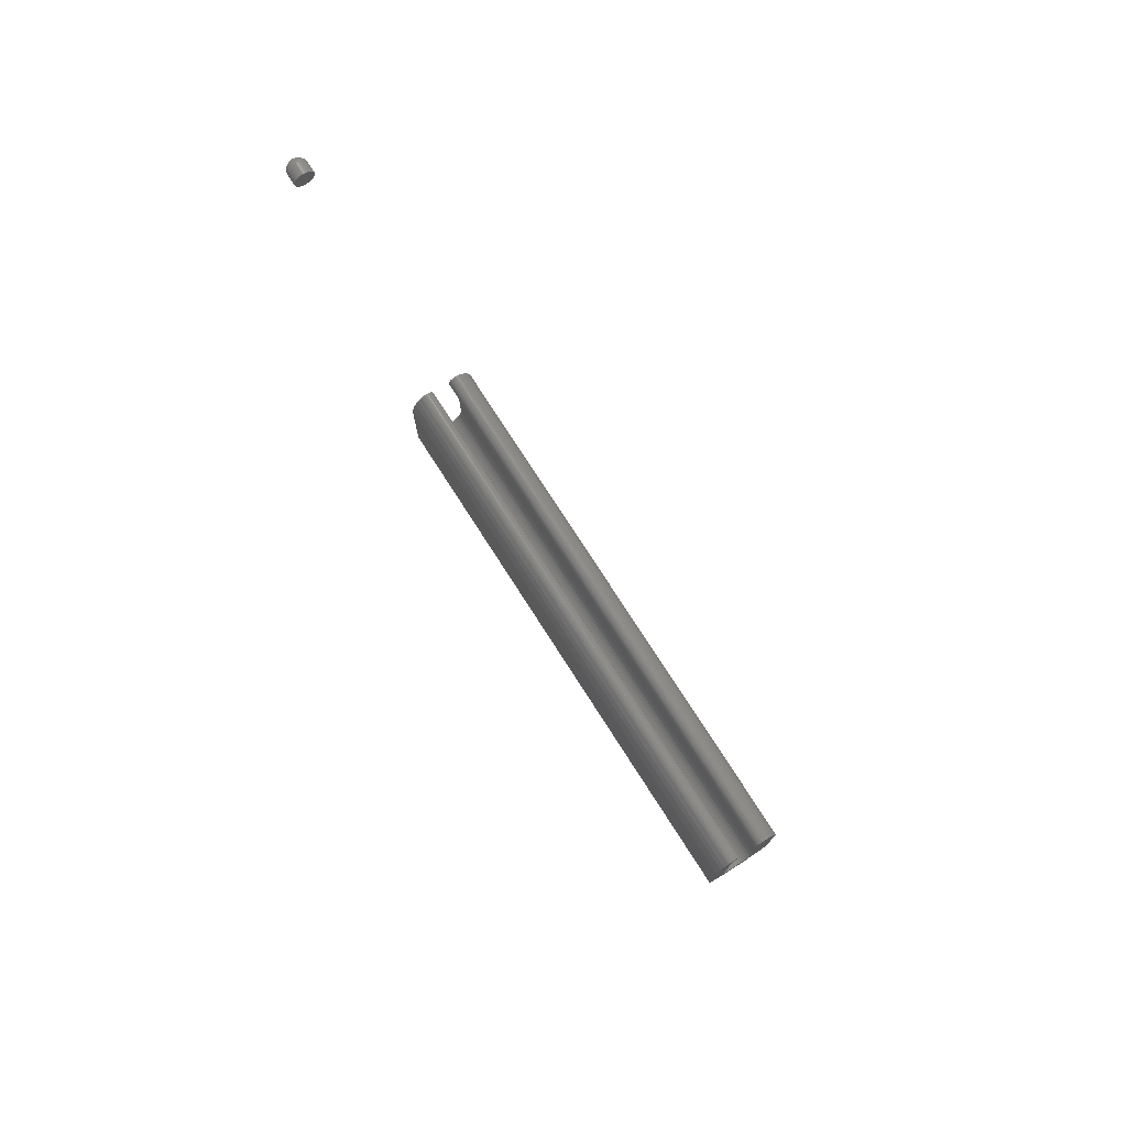
<metadata>
{"format":"stl","ext":"stl","renderer":"f3d","projection":"perspective","resolution":1024,"background":"white","views":[{"elev":76.2,"azim":147.3,"up":"+Z"}]}
</metadata>
<code>
# stl→obj: 405 verts, 802 faces
v -0.1558 0.5078 0.03125
v -0.1405 0.5078 0.02823
v -0.1552 0.5078 0.0252
v -0.1408 0.5078 0.03125
v -0.09375 0.5078 0.1072
v -0.1098 0.5078 0.1097
v -0.09424 0.5078 0.1124
v -0.1098 0.5078 0.1072
v -0.1543 0.5078 0.1175
v -0.1373 0.5078 0.117
v -0.1388 0.5078 0.1148
v -0.1399 0.5078 0.1124
v -0.1555 0.5078 0.1124
v -0.1405 0.5078 0.1098
v -0.1396 0.5078 0.02532
v -0.1382 0.5078 0.02264
v -0.1534 0.5078 0.01939
v -0.1362 0.5078 0.02029
v -0.1339 0.5078 0.01836
v -0.1505 0.5078 0.01403
v -0.1312 0.5078 0.01693
v -0.1283 0.5078 0.01605
v -0.1141 0.5078 0.1189
v -0.09561 0.5078 0.1176
v -0.1124 0.5078 0.1169
v -0.1112 0.5078 0.1147
v -0.1103 0.5078 0.1123
v -0.1101 0.5078 0.02823
v -0.09435 0.5078 0.0252
v -0.111 0.5078 0.02532
v -0.1124 0.5078 0.02264
v -0.09611 0.5078 0.01939
v -0.1143 0.5078 0.02029
v -0.1167 0.5078 0.01836
v -0.1028 0.5078 0.009327
v -0.1467 0.5078 0.009327
v -0.1075 0.5078 0.005472
v -0.142 0.5078 0.005472
v -0.1129 0.5078 0.002607
v -0.1366 0.5078 0.002607
v -0.1187 0.5078 0.0008424
v -0.1248 0.5078 0.0002467
v -0.1308 0.5078 0.0008424
v -0.09375 0.5078 0.03125
v -0.1098 0.5078 0.03125
v -0.1408 0.5078 0.1072
v -0.1558 0.5078 0.1072
v -0.1496 0.5078 0.1268
v -0.1461 0.5078 0.1307
v -0.145 0.5078 0.1316
v -0.1437 0.5078 0.1322
v -0.1423 0.5078 0.1326
v -0.1408 0.5078 0.1328
v -0.1394 0.5078 0.1326
v -0.138 0.5078 0.1322
v -0.1367 0.5078 0.1315
v -0.1356 0.5078 0.1306
v -0.1346 0.5078 0.1294
v -0.1339 0.5078 0.1282
v -0.1335 0.5078 0.1268
v -0.1333 0.5078 0.1253
v -0.1333 0.5078 0.1239
v -0.1335 0.5078 0.1226
v -0.1523 0.5078 0.1223
v -0.1339 0.5078 0.1212
v -0.1346 0.5078 0.12
v -0.1354 0.5078 0.1189
v -0.1008 0.5078 0.1268
v -0.09781 0.5078 0.1224
v -0.1168 0.5078 0.124
v -0.1168 0.5078 0.1255
v -0.1165 0.5078 0.127
v -0.116 0.5078 0.1284
v -0.1151 0.5078 0.1296
v -0.1141 0.5078 0.1307
v -0.1128 0.5078 0.1315
v -0.1115 0.5078 0.1321
v -0.11 0.5078 0.1324
v -0.1085 0.5078 0.1324
v -0.1071 0.5078 0.1321
v -0.1057 0.5078 0.1315
v -0.1044 0.5078 0.1307
v -0.1151 0.5078 0.12
v -0.1159 0.5078 0.1212
v -0.1165 0.5078 0.1226
v -0.09897 0.5078 0.01403
v -0.1253 0.5078 0.01575
v -0.1223 0.5078 0.01605
v -0.1194 0.5078 0.01693
v -0.1552 0.01562 0.0252
v -0.1405 0.01562 0.02823
v -0.1558 0.01562 0.03125
v -0.1408 0.01562 0.03125
v -0.09424 0.01562 0.1124
v -0.1098 0.01562 0.1097
v -0.09375 0.01562 0.1072
v -0.1098 0.01562 0.1072
v -0.1388 0.01562 0.1148
v -0.1373 0.01562 0.117
v -0.1543 0.01562 0.1175
v -0.1399 0.01562 0.1124
v -0.1555 0.01562 0.1124
v -0.1405 0.01562 0.1098
v -0.1396 0.01562 0.02532
v -0.1382 0.01562 0.02264
v -0.1534 0.01562 0.01939
v -0.1362 0.01562 0.02029
v -0.1339 0.01562 0.01836
v -0.1505 0.01562 0.01403
v -0.1312 0.01562 0.01693
v -0.1283 0.01562 0.01605
v -0.1124 0.01562 0.1169
v -0.09561 0.01562 0.1176
v -0.1141 0.01562 0.1189
v -0.1112 0.01562 0.1147
v -0.1103 0.01562 0.1123
v -0.111 0.01562 0.02532
v -0.09435 0.01562 0.0252
v -0.1101 0.01562 0.02823
v -0.1124 0.01562 0.02264
v -0.09611 0.01562 0.01939
v -0.1143 0.01562 0.02029
v -0.1167 0.01562 0.01836
v -0.1467 0.01562 0.009327
v -0.1028 0.01562 0.009327
v -0.1075 0.01562 0.005472
v -0.142 0.01562 0.005472
v -0.1129 0.01562 0.002607
v -0.1366 0.01562 0.002607
v -0.1187 0.01562 0.0008424
v -0.1248 0.01562 0.0002467
v -0.1308 0.01562 0.0008424
v -0.09375 0.01562 0.03125
v -0.1098 0.01562 0.03125
v -0.1408 0.01562 0.1072
v -0.1558 0.01562 0.1072
v -0.1496 0.01562 0.1268
v -0.1523 0.01562 0.1223
v -0.1335 0.01562 0.1226
v -0.1333 0.01562 0.1239
v -0.1333 0.01562 0.1253
v -0.1335 0.01562 0.1268
v -0.1339 0.01562 0.1282
v -0.1346 0.01562 0.1294
v -0.1356 0.01562 0.1306
v -0.1367 0.01562 0.1315
v -0.138 0.01562 0.1322
v -0.1394 0.01562 0.1326
v -0.1408 0.01562 0.1328
v -0.1423 0.01562 0.1326
v -0.1437 0.01562 0.1322
v -0.145 0.01562 0.1316
v -0.1461 0.01562 0.1307
v -0.1354 0.01562 0.1189
v -0.1346 0.01562 0.12
v -0.1339 0.01562 0.1212
v -0.1008 0.01562 0.1268
v -0.1044 0.01562 0.1307
v -0.1057 0.01562 0.1315
v -0.1071 0.01562 0.1321
v -0.1085 0.01562 0.1324
v -0.11 0.01562 0.1324
v -0.1115 0.01562 0.1321
v -0.1128 0.01562 0.1315
v -0.1141 0.01562 0.1307
v -0.1151 0.01562 0.1296
v -0.116 0.01562 0.1284
v -0.1165 0.01562 0.127
v -0.1168 0.01562 0.1255
v -0.1168 0.01562 0.124
v -0.09781 0.01562 0.1224
v -0.1165 0.01562 0.1226
v -0.1159 0.01562 0.1212
v -0.1151 0.01562 0.12
v -0.09897 0.01562 0.01403
v -0.1194 0.01562 0.01693
v -0.1223 0.01562 0.01605
v -0.1253 0.01562 0.01575
v -0.04893 0.01562 0.6572
v -0.04893 0.007812 0.6572
v -0.04908 0.01562 0.6557
v -0.04908 0.007812 0.6557
v -0.04952 0.01562 0.6543
v -0.04952 0.007812 0.6543
v -0.05023 0.01562 0.6529
v -0.05023 0.007812 0.6529
v -0.0512 0.01562 0.6518
v -0.0512 0.007812 0.6518
v -0.05237 0.01562 0.6508
v -0.05237 0.007812 0.6508
v -0.0537 0.01562 0.6501
v -0.0537 0.007812 0.6501
v -0.05515 0.01562 0.6497
v -0.05515 0.007812 0.6497
v -0.05666 0.01562 0.6495
v -0.05666 0.007812 0.6495
v -0.05817 0.01562 0.6497
v -0.05817 0.007812 0.6497
v -0.05962 0.01562 0.6501
v -0.05962 0.007812 0.6501
v -0.06096 0.01562 0.6508
v -0.06096 0.007812 0.6508
v -0.06213 0.01562 0.6518
v -0.06213 0.007812 0.6518
v -0.06309 0.01562 0.6529
v -0.06309 0.007812 0.6529
v -0.0638 0.01562 0.6543
v -0.0638 0.007812 0.6543
v -0.06424 0.01562 0.6557
v -0.06424 0.007812 0.6557
v -0.06439 0.01562 0.6572
v -0.06439 0.007812 0.6572
v -0.06424 0.01562 0.6587
v -0.06424 0.007812 0.6587
v -0.0638 0.01562 0.6602
v -0.0638 0.007812 0.6602
v -0.06309 0.01562 0.6615
v -0.06309 0.007812 0.6615
v -0.06213 0.01562 0.6627
v -0.06213 0.007812 0.6627
v -0.06096 0.01562 0.6637
v -0.06096 0.007812 0.6637
v -0.05962 0.01562 0.6644
v -0.05962 0.007812 0.6644
v -0.05817 0.01562 0.6648
v -0.05817 0.007812 0.6648
v -0.05666 0.01562 0.665
v -0.05666 0.007812 0.665
v -0.05515 0.01562 0.6648
v -0.05515 0.007812 0.6648
v -0.0537 0.01562 0.6644
v -0.0537 0.007812 0.6644
v -0.05237 0.01562 0.6637
v -0.05237 0.007812 0.6637
v -0.0512 0.01562 0.6627
v -0.0512 0.007812 0.6627
v -0.05023 0.01562 0.6615
v -0.05023 0.007812 0.6615
v -0.04952 0.01562 0.6602
v -0.04952 0.007812 0.6602
v -0.04908 0.01562 0.6587
v -0.04908 0.007812 0.6587
v -0.06415 0.006288 0.6557
v -0.06441 0.006288 0.6572
v -0.06205 0.002288 0.6561
v -0.06108 0.001317 0.6572
v -0.06227 0.002288 0.6572
v -0.06324 0.003472 0.6572
v -0.063 0.003472 0.6559
v -0.06396 0.004823 0.6572
v -0.06371 0.004823 0.6558
v -0.05912 0.0005947 0.6555
v -0.05827 0.0001501 0.6572
v -0.05973 0.0005947 0.6572
v -0.06024 0.001317 0.6548
v -0.06174 0.002288 0.6551
v -0.06264 0.003472 0.6547
v -0.06331 0.004823 0.6544
v -0.06372 0.006288 0.6543
v -0.05692 0.0001501 0.6557
v -0.05829 0.0005947 0.6547
v -0.05904 0.001317 0.6536
v -0.06123 0.002288 0.6541
v -0.06054 0.002288 0.6533
v -0.06204 0.003472 0.6536
v -0.06123 0.003472 0.6526
v -0.06264 0.004823 0.6532
v -0.06175 0.004823 0.6521
v -0.06302 0.006288 0.6529
v -0.06206 0.006288 0.6518
v -0.0597 0.002288 0.6526
v -0.06025 0.003472 0.6518
v -0.06065 0.004823 0.6512
v -0.0609 0.006288 0.6508
v -0.05721 0.0005947 0.6542
v -0.05747 0.001317 0.6529
v -0.05875 0.002288 0.6521
v -0.05912 0.003472 0.6512
v -0.0594 0.004823 0.6505
v -0.05957 0.006288 0.6501
v -0.05577 0.0001501 0.6559
v -0.05603 0.0005947 0.6542
v -0.05577 0.001317 0.6529
v -0.0577 0.002288 0.6517
v -0.05662 0.002288 0.6516
v -0.05789 0.003472 0.6508
v -0.05662 0.003472 0.6507
v -0.05804 0.004823 0.6501
v -0.05662 0.004823 0.6499
v -0.05812 0.006288 0.6497
v -0.05662 0.006288 0.6495
v -0.05554 0.002288 0.6517
v -0.05535 0.003472 0.6508
v -0.0552 0.004823 0.6501
v -0.05512 0.006288 0.6497
v -0.05495 0.0005947 0.6547
v -0.0542 0.001317 0.6536
v -0.05449 0.002288 0.6521
v -0.05412 0.003472 0.6512
v -0.05384 0.004823 0.6505
v -0.05367 0.006288 0.6501
v -0.05522 0.0001501 0.6572
v -0.05412 0.0005947 0.6555
v -0.053 0.001317 0.6548
v -0.05353 0.002288 0.6526
v -0.0527 0.002288 0.6533
v -0.05299 0.003472 0.6518
v -0.05201 0.003472 0.6526
v -0.05259 0.004823 0.6512
v -0.05149 0.004823 0.6521
v -0.05234 0.006288 0.6508
v -0.05118 0.006288 0.6518
v -0.05201 0.002288 0.6541
v -0.0512 0.003472 0.6536
v -0.0506 0.004823 0.6532
v -0.05022 0.006288 0.6529
v -0.05375 0.0005947 0.6572
v -0.0524 0.001317 0.6572
v -0.0515 0.002288 0.6551
v -0.0506 0.003472 0.6547
v -0.04993 0.004823 0.6544
v -0.04952 0.006288 0.6543
v -0.05674 5.031e-17 0.6572
v -0.04909 0.006288 0.6557
v -0.04908 0.006288 0.6572
v -0.04953 0.004823 0.6558
v -0.04953 0.004823 0.6572
v -0.05024 0.003472 0.656
v -0.05025 0.003472 0.6572
v -0.05119 0.002288 0.6561
v -0.05122 0.002288 0.6572
v -0.04923 0.006288 0.6587
v -0.05133 0.002288 0.6583
v -0.05037 0.003472 0.6585
v -0.04966 0.004823 0.6586
v -0.05426 0.0005947 0.6589
v -0.05313 0.001317 0.6596
v -0.05164 0.002288 0.6594
v -0.05074 0.003472 0.6597
v -0.05008 0.004823 0.66
v -0.04966 0.006288 0.6602
v -0.05645 0.0001501 0.6587
v -0.05508 0.0005947 0.6597
v -0.05433 0.001317 0.6608
v -0.05215 0.002288 0.6603
v -0.05284 0.002288 0.6611
v -0.05134 0.003472 0.6608
v -0.05215 0.003472 0.6618
v -0.05074 0.004823 0.6612
v -0.05164 0.004823 0.6623
v -0.05037 0.006288 0.6615
v -0.05133 0.006288 0.6627
v -0.05367 0.002288 0.6618
v -0.05313 0.003472 0.6626
v -0.05273 0.004823 0.6632
v -0.05249 0.006288 0.6636
v -0.05616 0.0005947 0.6602
v -0.0559 0.001317 0.6615
v -0.05463 0.002288 0.6623
v -0.05426 0.003472 0.6632
v -0.05398 0.004823 0.6639
v -0.05381 0.006288 0.6643
v -0.05759 0.0001501 0.6585
v -0.05733 0.0005947 0.6602
v -0.05759 0.001317 0.6615
v -0.05567 0.002288 0.6627
v -0.05674 0.002288 0.6628
v -0.05548 0.003472 0.6636
v -0.05674 0.003472 0.6637
v -0.05534 0.004823 0.6643
v -0.05674 0.004823 0.6645
v -0.05525 0.006288 0.6648
v -0.05674 0.006288 0.6649
v -0.05782 0.002288 0.6627
v -0.05801 0.003472 0.6636
v -0.05815 0.004823 0.6643
v -0.05824 0.006288 0.6648
v -0.0584 0.0005947 0.6597
v -0.05915 0.001317 0.6608
v -0.05886 0.002288 0.6623
v -0.05923 0.003472 0.6632
v -0.05951 0.004823 0.6639
v -0.05968 0.006288 0.6643
v -0.05923 0.0005947 0.6589
v -0.06035 0.001317 0.6596
v -0.05981 0.002288 0.6618
v -0.06065 0.002288 0.6611
v -0.06035 0.003472 0.6626
v -0.06134 0.003472 0.6618
v -0.06075 0.004823 0.6632
v -0.06185 0.004823 0.6623
v -0.061 0.006288 0.6636
v -0.06216 0.006288 0.6627
v -0.06134 0.002288 0.6603
v -0.06214 0.003472 0.6608
v -0.06274 0.004823 0.6612
v -0.06311 0.006288 0.6615
v -0.06185 0.002288 0.6594
v -0.06274 0.003472 0.6597
v -0.06341 0.004823 0.66
v -0.06382 0.006288 0.6602
v -0.06426 0.006288 0.6587
v -0.06382 0.004823 0.6586
v -0.06311 0.003472 0.6585
v -0.06216 0.002288 0.6583
f 1 2 3
f 1 4 2
f 5 6 7
f 5 8 6
f 9 10 11
f 9 11 12
f 9 12 13
f 13 12 14
f 3 2 15
f 3 15 16
f 3 16 17
f 17 16 18
f 17 18 19
f 17 19 20
f 20 19 21
f 20 21 22
f 23 24 25
f 26 25 24
f 24 7 26
f 26 7 27
f 6 27 7
f 28 29 30
f 31 30 29
f 29 32 31
f 31 32 33
f 34 33 32
f 20 35 36
f 36 35 37
f 36 37 38
f 38 37 39
f 38 39 40
f 40 39 41
f 40 41 42
f 40 42 43
f 44 29 28
f 44 28 45
f 44 45 8
f 44 8 5
f 46 4 1
f 46 1 47
f 46 47 13
f 46 13 14
f 48 49 50
f 48 50 51
f 48 51 52
f 48 52 53
f 48 53 54
f 48 54 55
f 48 55 56
f 48 56 57
f 48 57 58
f 48 58 59
f 48 59 60
f 48 60 61
f 48 61 62
f 48 62 63
f 48 63 64
f 64 63 65
f 64 65 66
f 64 66 67
f 64 67 10
f 64 10 9
f 68 69 70
f 68 70 71
f 68 71 72
f 68 72 73
f 68 73 74
f 68 74 75
f 68 75 76
f 68 76 77
f 68 77 78
f 68 78 79
f 68 79 80
f 68 80 81
f 68 81 82
f 69 24 23
f 69 23 83
f 69 83 84
f 69 84 85
f 69 85 70
f 86 35 20
f 86 20 22
f 86 22 87
f 86 87 88
f 86 88 89
f 86 89 34
f 86 34 32
f 90 91 92
f 91 93 92
f 94 95 96
f 95 97 96
f 98 99 100
f 101 98 100
f 102 101 100
f 103 101 102
f 104 91 90
f 105 104 90
f 106 105 90
f 107 105 106
f 108 107 106
f 109 108 106
f 110 108 109
f 111 110 109
f 112 113 114
f 113 112 115
f 115 94 113
f 116 94 115
f 94 116 95
f 117 118 119
f 118 117 120
f 120 121 118
f 122 121 120
f 121 122 123
f 124 125 109
f 126 125 124
f 127 126 124
f 128 126 127
f 129 128 127
f 130 128 129
f 131 130 129
f 132 131 129
f 133 96 97
f 133 97 134
f 133 134 119
f 133 119 118
f 135 103 102
f 135 102 136
f 135 136 92
f 135 92 93
f 137 138 139
f 137 139 140
f 137 140 141
f 137 141 142
f 137 142 143
f 137 143 144
f 137 144 145
f 137 145 146
f 137 146 147
f 137 147 148
f 137 148 149
f 137 149 150
f 137 150 151
f 137 151 152
f 137 152 153
f 138 100 99
f 138 99 154
f 138 154 155
f 138 155 156
f 138 156 139
f 157 158 159
f 157 159 160
f 157 160 161
f 157 161 162
f 157 162 163
f 157 163 164
f 157 164 165
f 157 165 166
f 157 166 167
f 157 167 168
f 157 168 169
f 157 169 170
f 157 170 171
f 171 170 172
f 171 172 173
f 171 173 174
f 171 174 114
f 171 114 113
f 175 121 123
f 175 123 176
f 175 176 177
f 175 177 178
f 175 178 111
f 175 111 109
f 175 109 125
f 96 133 5
f 5 133 44
f 96 5 94
f 94 5 7
f 94 7 113
f 113 7 24
f 113 24 171
f 171 24 69
f 171 69 157
f 157 69 68
f 157 68 158
f 158 68 82
f 158 82 159
f 159 82 81
f 159 81 160
f 160 81 80
f 160 80 161
f 161 80 79
f 161 79 162
f 162 79 78
f 162 78 163
f 163 78 77
f 163 77 164
f 164 77 76
f 164 76 165
f 165 76 75
f 165 75 166
f 166 75 74
f 166 74 167
f 167 74 73
f 167 73 168
f 168 73 72
f 168 72 169
f 169 72 71
f 169 71 170
f 170 71 70
f 170 70 172
f 172 70 85
f 172 85 173
f 173 85 84
f 173 84 174
f 174 84 83
f 174 83 114
f 114 83 23
f 116 6 95
f 95 6 8
f 95 8 97
f 6 116 27
f 27 116 115
f 27 115 26
f 26 115 112
f 26 112 25
f 25 112 114
f 25 114 23
f 134 97 45
f 45 97 8
f 178 22 111
f 111 22 21
f 111 21 110
f 110 21 19
f 110 19 108
f 108 19 18
f 108 18 107
f 107 18 16
f 107 16 105
f 105 16 15
f 105 15 104
f 104 15 2
f 104 2 91
f 91 2 4
f 91 4 93
f 22 178 87
f 87 178 177
f 87 177 88
f 88 177 176
f 88 176 89
f 89 176 123
f 89 123 34
f 34 123 122
f 34 122 33
f 33 122 120
f 33 120 31
f 31 120 117
f 31 117 30
f 30 117 119
f 30 119 28
f 28 119 134
f 28 134 45
f 135 93 46
f 46 93 4
f 98 10 99
f 99 10 67
f 99 67 154
f 10 98 11
f 11 98 101
f 11 101 12
f 12 101 103
f 12 103 14
f 14 103 135
f 14 135 46
f 154 67 155
f 155 67 66
f 155 66 156
f 156 66 65
f 156 65 139
f 139 65 63
f 139 63 140
f 140 63 62
f 140 62 141
f 141 62 61
f 141 61 142
f 142 61 60
f 142 60 143
f 143 60 59
f 143 59 144
f 144 59 58
f 144 58 145
f 145 58 57
f 145 57 146
f 146 57 56
f 146 56 147
f 147 56 55
f 147 55 148
f 148 55 54
f 148 54 149
f 149 54 53
f 149 53 150
f 150 53 52
f 150 52 151
f 151 52 51
f 151 51 152
f 152 51 50
f 152 50 153
f 153 50 49
f 153 49 137
f 137 49 48
f 137 48 138
f 138 48 64
f 138 64 100
f 100 64 9
f 100 9 102
f 102 9 13
f 102 13 136
f 136 13 47
f 92 136 1
f 1 136 47
f 92 1 90
f 90 1 3
f 90 3 106
f 106 3 17
f 106 17 109
f 109 17 20
f 109 20 124
f 124 20 36
f 124 36 127
f 127 36 38
f 127 38 129
f 129 38 40
f 129 40 132
f 132 40 43
f 132 43 131
f 131 43 42
f 131 42 130
f 130 42 41
f 130 41 128
f 128 41 39
f 128 39 126
f 126 39 37
f 126 37 125
f 125 37 35
f 125 35 175
f 175 35 86
f 175 86 121
f 121 86 32
f 121 32 118
f 118 32 29
f 118 29 133
f 133 29 44
f 179 180 181
f 181 180 182
f 181 182 183
f 183 182 184
f 183 184 185
f 185 184 186
f 185 186 187
f 187 186 188
f 187 188 189
f 189 188 190
f 189 190 191
f 191 190 192
f 191 192 193
f 193 192 194
f 193 194 195
f 195 194 196
f 195 196 197
f 197 196 198
f 197 198 199
f 199 198 200
f 199 200 201
f 201 200 202
f 201 202 203
f 203 202 204
f 203 204 205
f 205 204 206
f 205 206 207
f 207 206 208
f 207 208 209
f 209 208 210
f 209 210 211
f 211 210 212
f 211 212 213
f 213 212 214
f 213 214 215
f 215 214 216
f 215 216 217
f 217 216 218
f 217 218 219
f 219 218 220
f 219 220 221
f 221 220 222
f 221 222 223
f 223 222 224
f 223 224 225
f 225 224 226
f 225 226 227
f 227 226 228
f 227 228 229
f 229 228 230
f 229 230 231
f 231 230 232
f 231 232 233
f 233 232 234
f 233 234 235
f 235 234 236
f 235 236 237
f 237 236 238
f 237 238 239
f 239 238 240
f 239 240 241
f 241 240 242
f 241 242 179
f 179 242 180
f 212 243 244
f 212 210 243
f 245 246 247
f 247 248 245
f 245 248 249
f 248 250 249
f 249 250 251
f 250 244 251
f 251 244 243
f 252 253 254
f 254 246 252
f 252 246 255
f 246 245 255
f 255 245 256
f 245 249 256
f 256 249 257
f 249 251 257
f 257 251 258
f 251 243 258
f 258 243 259
f 243 210 259
f 259 210 208
f 253 252 260
f 260 252 261
f 252 255 261
f 261 255 262
f 255 263 262
f 262 263 264
f 263 265 264
f 264 265 266
f 265 267 266
f 266 267 268
f 267 269 268
f 268 269 270
f 269 206 270
f 270 206 204
f 271 262 264
f 264 266 271
f 271 266 272
f 266 268 272
f 272 268 273
f 268 270 273
f 273 270 274
f 270 204 274
f 274 204 202
f 275 260 261
f 261 262 275
f 275 262 276
f 262 271 276
f 276 271 277
f 271 272 277
f 277 272 278
f 272 273 278
f 278 273 279
f 273 274 279
f 279 274 280
f 274 202 280
f 280 202 200
f 260 275 281
f 281 275 282
f 275 276 282
f 282 276 283
f 276 284 283
f 283 284 285
f 284 286 285
f 285 286 287
f 286 288 287
f 287 288 289
f 288 290 289
f 289 290 291
f 290 198 291
f 291 198 196
f 292 283 285
f 285 287 292
f 292 287 293
f 287 289 293
f 293 289 294
f 289 291 294
f 294 291 295
f 291 196 295
f 295 196 194
f 296 281 282
f 282 283 296
f 296 283 297
f 283 292 297
f 297 292 298
f 292 293 298
f 298 293 299
f 293 294 299
f 299 294 300
f 294 295 300
f 300 295 301
f 295 194 301
f 301 194 192
f 281 296 302
f 302 296 303
f 296 297 303
f 303 297 304
f 297 305 304
f 304 305 306
f 305 307 306
f 306 307 308
f 307 309 308
f 308 309 310
f 309 311 310
f 310 311 312
f 311 190 312
f 312 190 188
f 313 304 306
f 306 308 313
f 313 308 314
f 308 310 314
f 314 310 315
f 310 312 315
f 315 312 316
f 312 188 316
f 316 188 186
f 317 302 303
f 303 304 317
f 317 304 318
f 304 313 318
f 318 313 319
f 313 314 319
f 319 314 320
f 314 315 320
f 320 315 321
f 315 316 321
f 321 316 322
f 316 186 322
f 322 186 184
f 323 253 260
f 323 260 281
f 323 281 302
f 182 180 324
f 324 180 325
f 324 325 326
f 326 325 327
f 326 327 328
f 328 327 329
f 328 329 330
f 330 329 331
f 330 331 318
f 208 206 259
f 259 206 269
f 259 269 258
f 258 269 267
f 258 267 257
f 257 267 265
f 257 265 256
f 256 265 263
f 256 263 255
f 200 198 280
f 280 198 290
f 280 290 279
f 279 290 288
f 279 288 278
f 278 288 286
f 278 286 277
f 277 286 284
f 277 284 276
f 192 190 301
f 301 190 311
f 301 311 300
f 300 311 309
f 300 309 299
f 299 309 307
f 299 307 298
f 298 307 305
f 298 305 297
f 184 182 322
f 322 182 324
f 322 324 321
f 321 324 326
f 321 326 320
f 320 326 328
f 320 328 319
f 319 328 330
f 319 330 318
f 180 332 325
f 180 242 332
f 333 318 331
f 331 329 333
f 333 329 334
f 329 327 334
f 334 327 335
f 327 325 335
f 335 325 332
f 336 302 317
f 317 318 336
f 336 318 337
f 318 333 337
f 337 333 338
f 333 334 338
f 338 334 339
f 334 335 339
f 339 335 340
f 335 332 340
f 340 332 341
f 332 242 341
f 341 242 240
f 302 336 342
f 342 336 343
f 336 337 343
f 343 337 344
f 337 345 344
f 344 345 346
f 345 347 346
f 346 347 348
f 347 349 348
f 348 349 350
f 349 351 350
f 350 351 352
f 351 238 352
f 352 238 236
f 353 344 346
f 346 348 353
f 353 348 354
f 348 350 354
f 354 350 355
f 350 352 355
f 355 352 356
f 352 236 356
f 356 236 234
f 357 342 343
f 343 344 357
f 357 344 358
f 344 353 358
f 358 353 359
f 353 354 359
f 359 354 360
f 354 355 360
f 360 355 361
f 355 356 361
f 361 356 362
f 356 234 362
f 362 234 232
f 342 357 363
f 363 357 364
f 357 358 364
f 364 358 365
f 358 366 365
f 365 366 367
f 366 368 367
f 367 368 369
f 368 370 369
f 369 370 371
f 370 372 371
f 371 372 373
f 372 230 373
f 373 230 228
f 374 365 367
f 367 369 374
f 374 369 375
f 369 371 375
f 375 371 376
f 371 373 376
f 376 373 377
f 373 228 377
f 377 228 226
f 378 363 364
f 364 365 378
f 378 365 379
f 365 374 379
f 379 374 380
f 374 375 380
f 380 375 381
f 375 376 381
f 381 376 382
f 376 377 382
f 382 377 383
f 377 226 383
f 383 226 224
f 363 378 253
f 253 378 384
f 378 379 384
f 384 379 385
f 379 386 385
f 385 386 387
f 386 388 387
f 387 388 389
f 388 390 389
f 389 390 391
f 390 392 391
f 391 392 393
f 392 222 393
f 393 222 220
f 394 385 387
f 387 389 394
f 394 389 395
f 389 391 395
f 395 391 396
f 391 393 396
f 396 393 397
f 393 220 397
f 397 220 218
f 254 253 384
f 384 385 254
f 254 385 246
f 385 394 246
f 246 394 398
f 394 395 398
f 398 395 399
f 395 396 399
f 399 396 400
f 396 397 400
f 400 397 401
f 397 218 401
f 401 218 216
f 323 302 342
f 323 342 363
f 323 363 253
f 214 212 402
f 402 212 244
f 402 244 403
f 403 244 250
f 403 250 404
f 404 250 248
f 404 248 405
f 405 248 247
f 405 247 246
f 240 238 341
f 341 238 351
f 341 351 340
f 340 351 349
f 340 349 339
f 339 349 347
f 339 347 338
f 338 347 345
f 338 345 337
f 232 230 362
f 362 230 372
f 362 372 361
f 361 372 370
f 361 370 360
f 360 370 368
f 360 368 359
f 359 368 366
f 359 366 358
f 224 222 383
f 383 222 392
f 383 392 382
f 382 392 390
f 382 390 381
f 381 390 388
f 381 388 380
f 380 388 386
f 380 386 379
f 216 214 401
f 401 214 402
f 401 402 400
f 400 402 403
f 400 403 399
f 399 403 404
f 399 404 398
f 398 404 405
f 398 405 246
f 239 213 215
f 241 213 239
f 181 209 179
f 181 207 209
f 183 207 181
f 183 205 207
f 185 205 183
f 185 203 205
f 201 203 185
f 187 201 185
f 199 201 187
f 197 199 187
f 187 195 197
f 195 187 189
f 193 195 189
f 191 193 189
f 211 213 241
f 211 241 179
f 211 179 209
f 237 239 215
f 237 215 217
f 237 217 219
f 237 219 221
f 237 221 223
f 237 223 225
f 237 225 227
f 237 227 229
f 237 229 231
f 237 231 233
f 237 233 235

</code>
